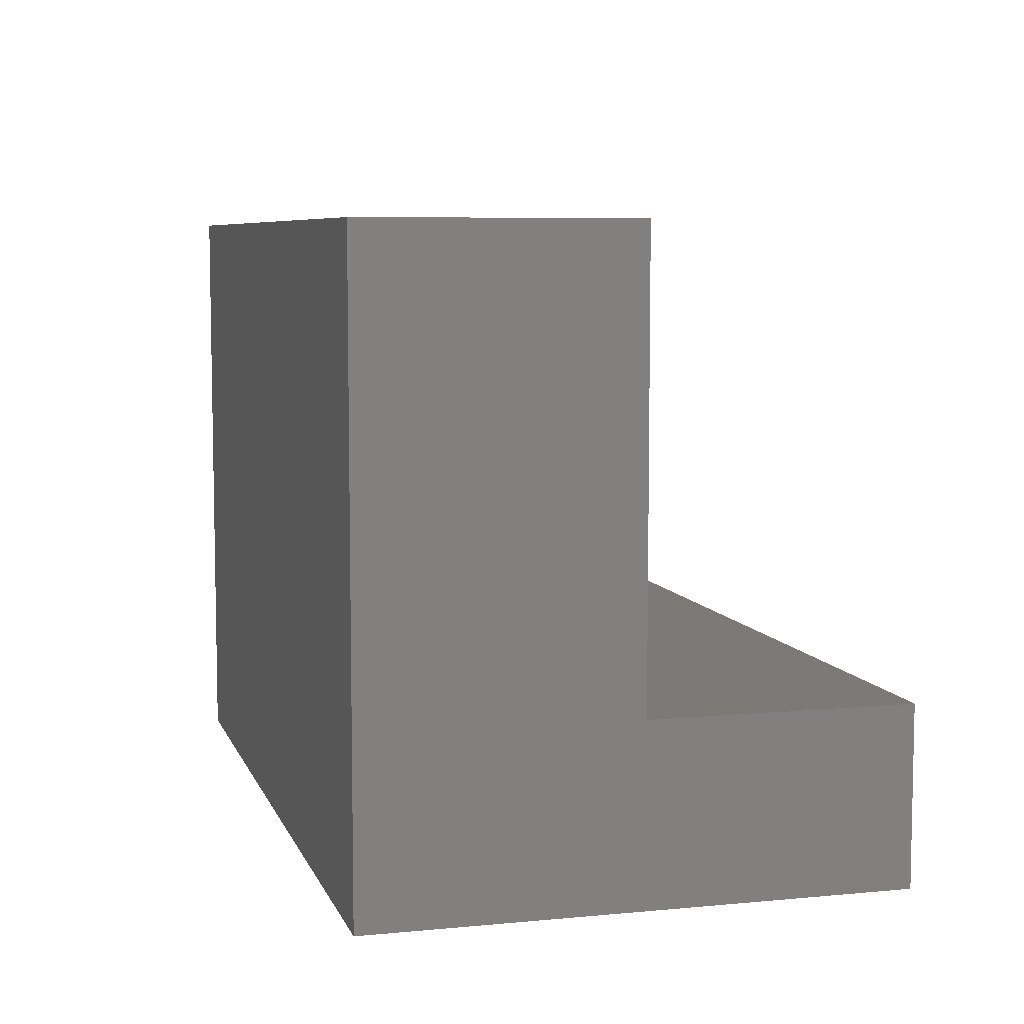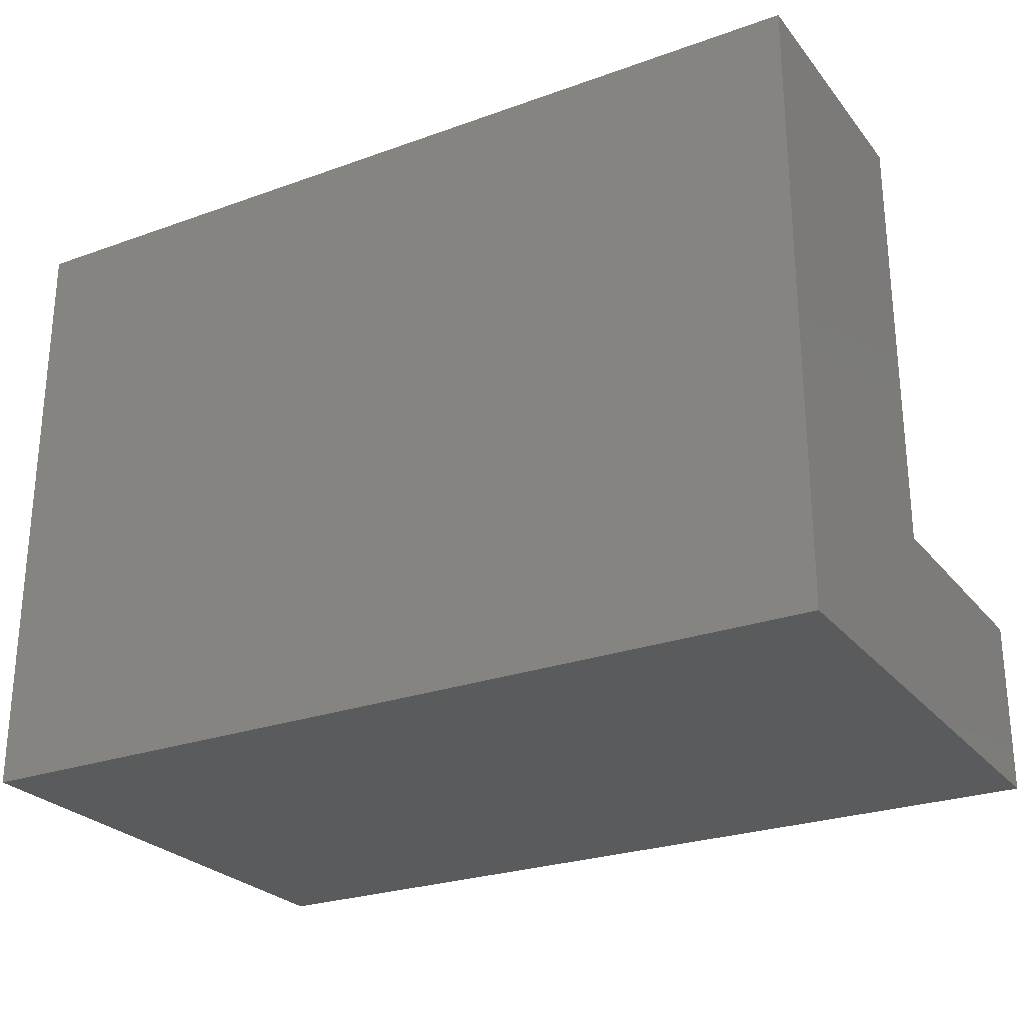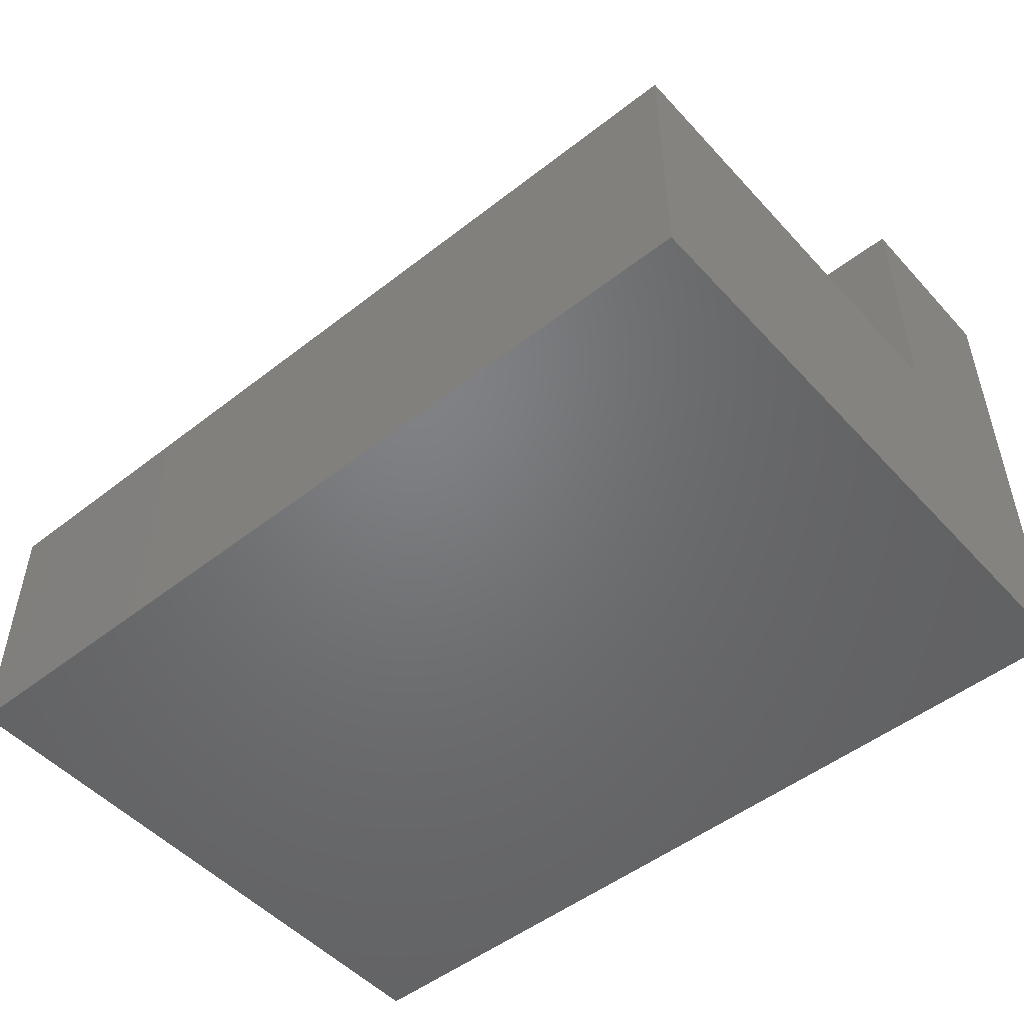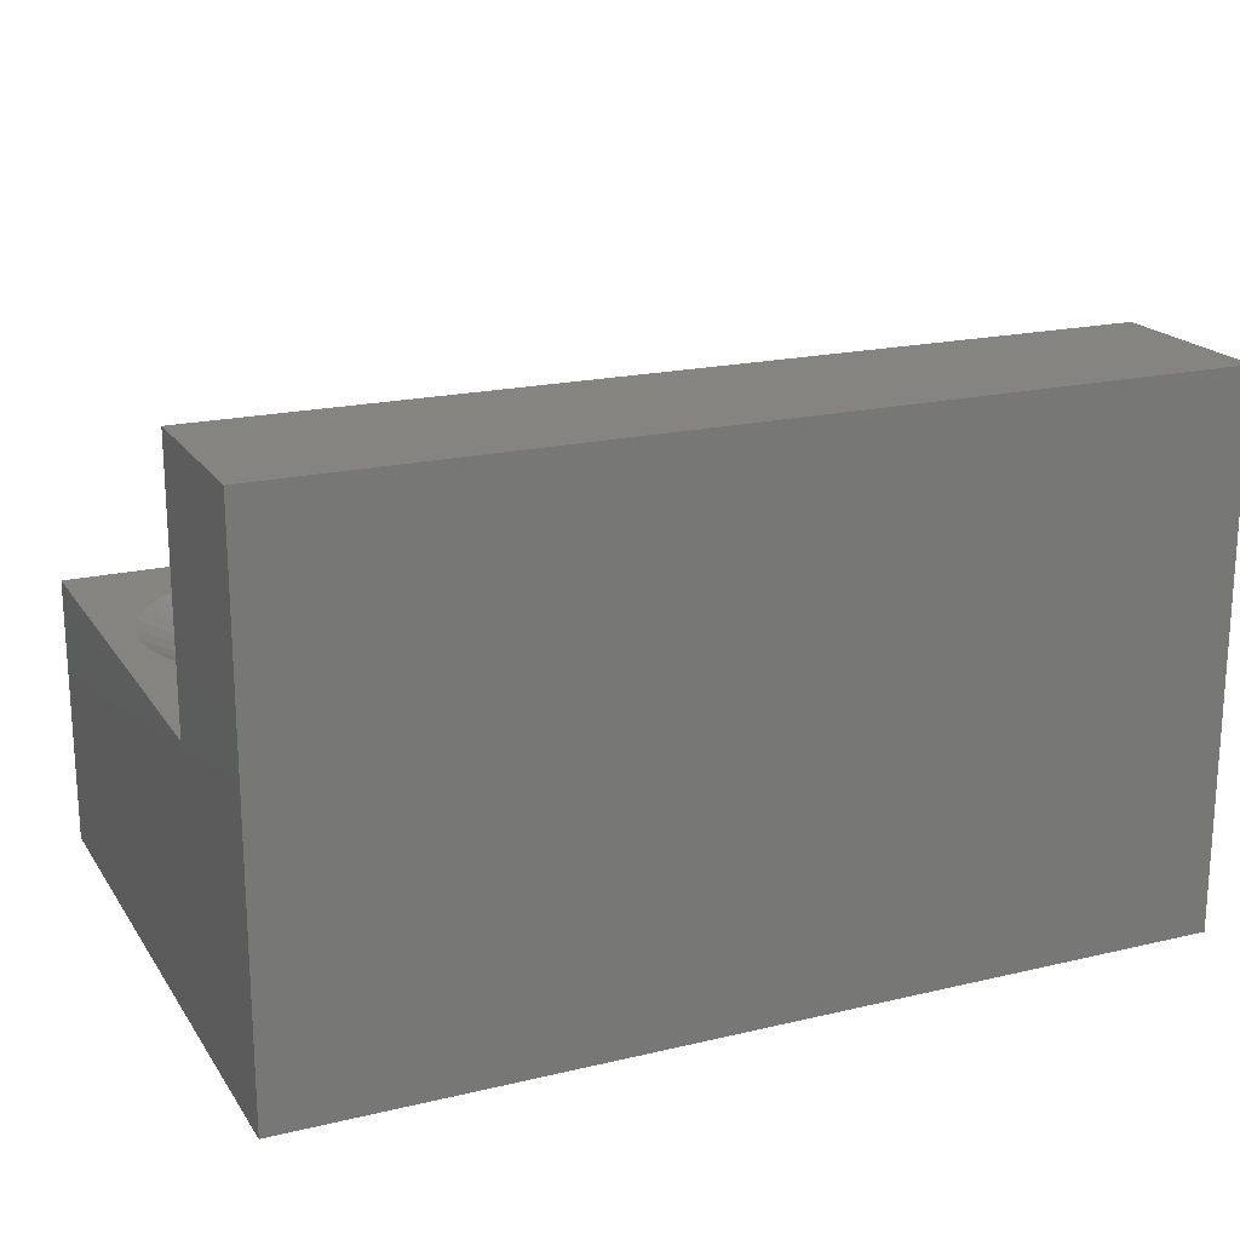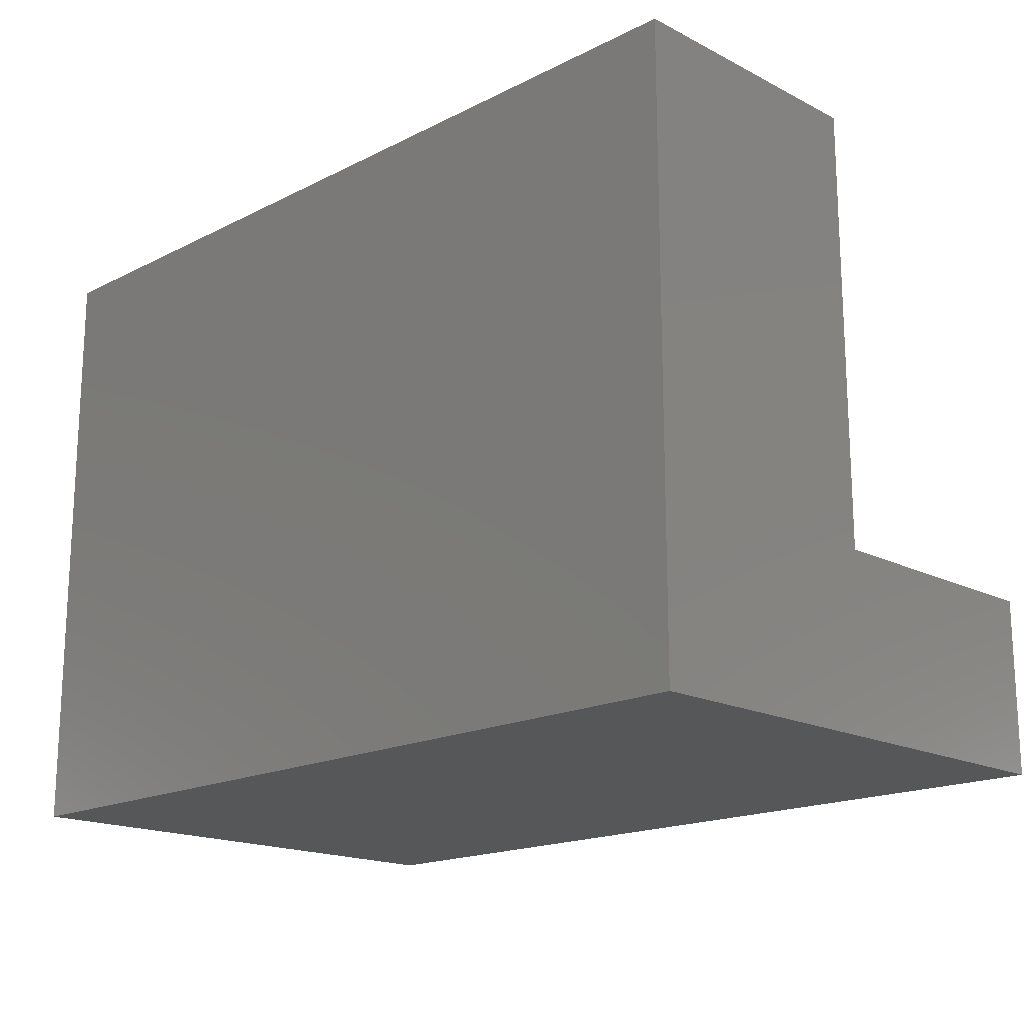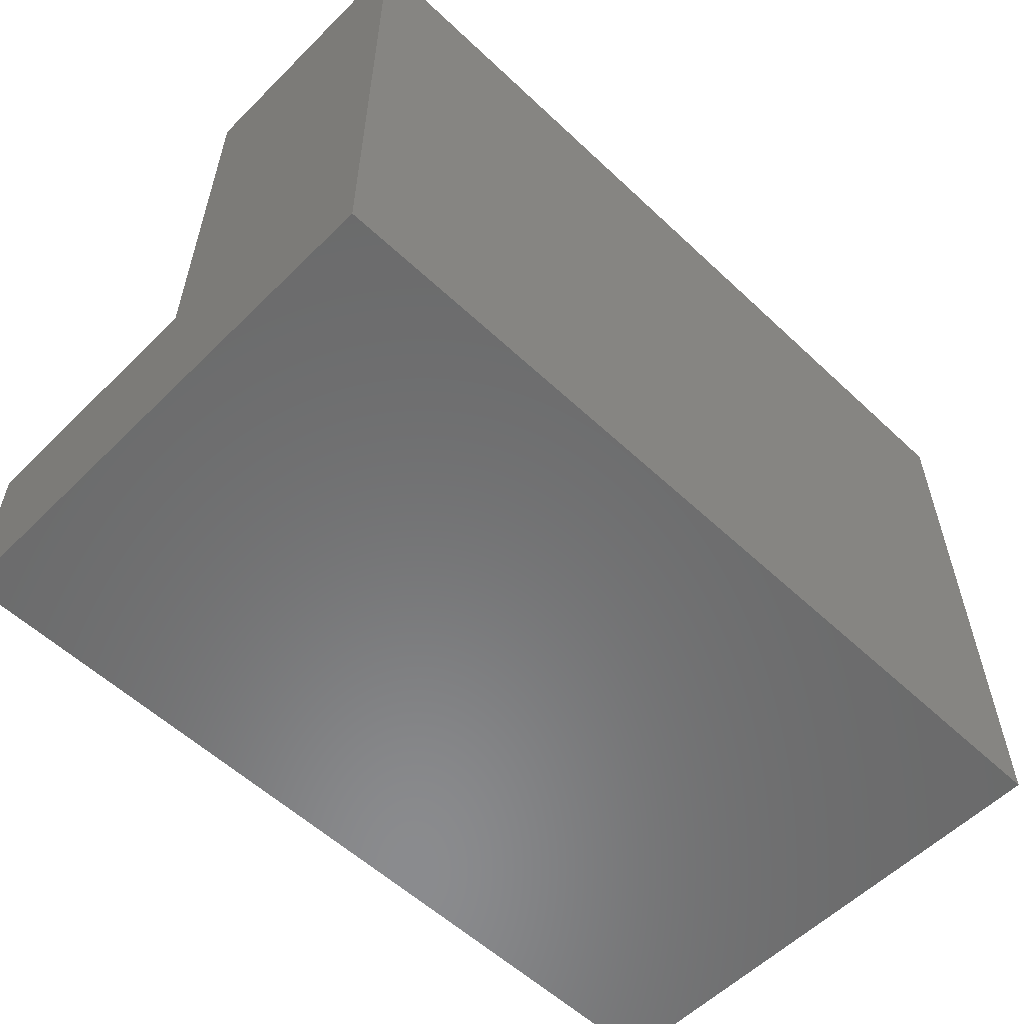
<metadata>
{"format":"stl","ext":"stl","renderer":"f3d","projection":"perspective","resolution":1024,"background":"white","views":[{"elev":7.1,"azim":74.7,"up":"+Z"},{"elev":-26.0,"azim":29.7,"up":"+Z"},{"elev":-50.2,"azim":40.6,"up":"+Y"},{"elev":19.4,"azim":156.1,"up":"+Y"},{"elev":-17.4,"azim":44.8,"up":"+Z"},{"elev":-56.9,"azim":-44.3,"up":"+Z"}]}
</metadata>
<code>
# stl→obj: 174 verts, 344 faces
v 0.2109 0.2266 0.3594
v 0.4752 0.2259 0.3594
v 0.2097 0.2259 0.3471
v 0.2097 0.2259 0.3717
v 0.2061 0.2259 0.3352
v 0.2061 0.2259 0.3835
v 0.75 0.2259 0.1488
v 0 0.2259 0.1488
v 0.1355 0.2259 0.2974
v 0.1478 0.2259 0.2962
v 0.1601 0.2259 0.2974
v 0.1719 0.2259 0.301
v 0.1829 0.2259 0.3069
v 0.1924 0.2259 0.3147
v 0.5528 0.2259 0.2433
v 0.5764 0.2259 0.2361
v 0.6009 0.2259 0.2337
v 0.6254 0.2259 0.2361
v 0.649 0.2259 0.2433
v 0.6707 0.2259 0.2549
v 0.6898 0.2259 0.2705
v 0.7054 0.2259 0.2896
v 0.717 0.2259 0.3113
v 0.7241 0.2259 0.3349
v 0.7266 0.2259 0.3594
v 0.75 0.2259 0.5234
v 0 0.2259 0.5234
v 0.08462 0.2266 0.3594
v 0.08584 0.2259 0.3471
v 0.08943 0.2259 0.3352
v 0.09527 0.2259 0.3243
v 0.1031 0.2259 0.3147
v 0.1127 0.2259 0.3069
v 0.1236 0.2259 0.301
v 0.2003 0.2259 0.3243
v 0.4777 0.2259 0.3349
v 0.4848 0.2259 0.3113
v 0.4964 0.2259 0.2896
v 0.5121 0.2259 0.2705
v 0.5311 0.2259 0.2549
v 0.1478 0.2259 0.4225
v 0.1355 0.2259 0.4213
v 0.1236 0.2259 0.4177
v 0.1127 0.2259 0.4119
v 0.1031 0.2259 0.404
v 0.09527 0.2259 0.3945
v 0.08943 0.2259 0.3835
v 0.08584 0.2259 0.3717
v 0.2003 0.2259 0.3945
v 0.4964 0.2259 0.4292
v 0.4848 0.2259 0.4075
v 0.4777 0.2259 0.3839
v 0.1924 0.2259 0.404
v 0.5764 0.2259 0.4826
v 0.5528 0.2259 0.4755
v 0.5311 0.2259 0.4639
v 0.5121 0.2259 0.4482
v 0.7241 0.2259 0.3839
v 0.717 0.2259 0.4075
v 0.7054 0.2259 0.4292
v 0.6898 0.2259 0.4482
v 0.6707 0.2259 0.4639
v 0.649 0.2259 0.4755
v 0.6254 0.2259 0.4826
v 0.6009 0.2259 0.485
v 0.1829 0.2259 0.4119
v 0.1719 0.2259 0.4177
v 0.1601 0.2259 0.4213
v 0.1478 0.1328 0.2962
v 0.1355 0.1328 0.2974
v 0.1236 0.1328 0.301
v 0.1127 0.1328 0.3069
v 0.1031 0.1328 0.3147
v 0.09527 0.1328 0.3243
v 0.08943 0.1328 0.3352
v 0.08584 0.1328 0.3471
v 0.08462 0.1328 0.3594
v 0.1601 0.1328 0.2974
v 0.1719 0.1328 0.301
v 0.1829 0.1328 0.3069
v 0.1924 0.1328 0.3147
v 0.2003 0.1328 0.3243
v 0.2061 0.1328 0.3352
v 0.2097 0.1328 0.3471
v 0.2109 0.1328 0.3594
v 0.1478 0.1328 0.4225
v 0.1601 0.1328 0.4213
v 0.1719 0.1328 0.4177
v 0.1829 0.1328 0.4119
v 0.1924 0.1328 0.404
v 0.2003 0.1328 0.3945
v 0.2061 0.1328 0.3835
v 0.2097 0.1328 0.3717
v 0.1355 0.1328 0.4213
v 0.1236 0.1328 0.4177
v 0.1127 0.1328 0.4119
v 0.1031 0.1328 0.404
v 0.09527 0.1328 0.3945
v 0.08943 0.1328 0.3835
v 0.08584 0.1328 0.3717
v 0.6009 0.1641 0.2962
v 0.5886 0.1947 0.2974
v 0.5886 0.1641 0.2974
v 0.5767 0.1947 0.301
v 0.5767 0.1641 0.301
v 0.5658 0.1947 0.3069
v 0.5658 0.1641 0.3069
v 0.5562 0.1947 0.3147
v 0.5562 0.1641 0.3147
v 0.5484 0.1947 0.3243
v 0.5484 0.1641 0.3243
v 0.5426 0.1947 0.3352
v 0.5426 0.1641 0.3352
v 0.539 0.1947 0.3471
v 0.539 0.1641 0.3471
v 0.5377 0.1947 0.3594
v 0.5377 0.1641 0.3594
v 0.6009 0.1947 0.2962
v 0.6132 0.1641 0.2974
v 0.6132 0.1947 0.2974
v 0.6251 0.1641 0.301
v 0.6251 0.1947 0.301
v 0.636 0.1641 0.3069
v 0.636 0.1947 0.3069
v 0.6456 0.1641 0.3147
v 0.6456 0.1947 0.3147
v 0.6534 0.1641 0.3243
v 0.6534 0.1947 0.3243
v 0.6593 0.1641 0.3352
v 0.6593 0.1947 0.3352
v 0.6628 0.1641 0.3471
v 0.6628 0.1947 0.3471
v 0.6641 0.1641 0.3594
v 0.6641 0.1947 0.3594
v 0.6009 0.1641 0.4225
v 0.6132 0.1947 0.4213
v 0.6132 0.1641 0.4213
v 0.6251 0.1947 0.4177
v 0.6251 0.1641 0.4177
v 0.636 0.1947 0.4119
v 0.636 0.1641 0.4119
v 0.6456 0.1947 0.404
v 0.6456 0.1641 0.404
v 0.6534 0.1947 0.3945
v 0.6534 0.1641 0.3945
v 0.6593 0.1947 0.3835
v 0.6593 0.1641 0.3835
v 0.6628 0.1947 0.3717
v 0.6628 0.1641 0.3717
v 0.6009 0.1947 0.4225
v 0.5886 0.1641 0.4213
v 0.5886 0.1947 0.4213
v 0.5767 0.1641 0.4177
v 0.5767 0.1947 0.4177
v 0.5658 0.1641 0.4119
v 0.5658 0.1947 0.4119
v 0.5562 0.1641 0.404
v 0.5562 0.1947 0.404
v 0.5484 0.1641 0.3945
v 0.5484 0.1947 0.3945
v 0.5426 0.1641 0.3835
v 0.5426 0.1947 0.3835
v 0.539 0.1641 0.3717
v 0.539 0.1947 0.3717
v 0.6002 0.1328 0.3594
v 0.6016 0.1328 0.3594
v 0.75 3.205e-17 0.5234
v 0.75 0 0
v 0.75 0.4463 0.1488
v 0.75 0.4463 -2.733e-17
v 0 3.205e-17 0.5234
v 0 0 0
v 0 0.4463 0.1488
v 0 0.4463 -2.733e-17
f 1 2 3
f 1 4 2
f 2 5 3
f 2 4 6
f 7 8 9
f 7 9 10
f 7 10 11
f 7 11 12
f 7 12 13
f 7 13 14
f 7 14 15
f 7 15 16
f 7 16 17
f 7 17 18
f 7 18 19
f 7 19 20
f 7 20 21
f 7 21 22
f 7 22 23
f 7 23 24
f 7 24 25
f 7 25 26
f 8 27 28
f 8 28 29
f 8 29 30
f 8 30 31
f 8 31 32
f 8 32 33
f 8 33 34
f 8 34 9
f 35 5 2
f 35 2 36
f 35 36 37
f 35 37 38
f 14 35 38
f 14 38 39
f 14 39 40
f 14 40 15
f 27 41 42
f 27 42 43
f 27 43 44
f 27 44 45
f 27 45 46
f 27 46 47
f 27 47 48
f 27 48 28
f 49 50 51
f 49 51 52
f 49 52 2
f 49 2 6
f 53 54 55
f 53 55 56
f 53 56 57
f 53 57 50
f 53 50 49
f 26 25 58
f 26 58 59
f 26 59 60
f 26 60 61
f 26 61 62
f 26 62 63
f 26 63 64
f 26 64 65
f 26 65 54
f 26 54 53
f 26 53 66
f 26 66 67
f 26 67 68
f 26 68 41
f 26 41 27
f 69 9 70
f 70 9 34
f 70 34 71
f 71 34 33
f 71 33 72
f 72 33 32
f 72 32 73
f 73 32 31
f 73 31 74
f 74 31 30
f 74 30 75
f 75 30 29
f 75 29 76
f 76 29 28
f 76 28 77
f 9 69 10
f 10 69 78
f 10 78 11
f 11 78 79
f 11 79 12
f 12 79 80
f 12 80 13
f 13 80 81
f 13 81 14
f 14 81 82
f 14 82 35
f 35 82 83
f 35 83 5
f 5 83 84
f 5 84 3
f 3 84 85
f 3 85 1
f 86 68 87
f 87 68 67
f 87 67 88
f 88 67 66
f 88 66 89
f 89 66 53
f 89 53 90
f 90 53 49
f 90 49 91
f 91 49 6
f 91 6 92
f 92 6 4
f 92 4 93
f 93 4 1
f 93 1 85
f 68 86 41
f 41 86 94
f 41 94 42
f 42 94 95
f 42 95 43
f 43 95 96
f 43 96 44
f 44 96 97
f 44 97 45
f 45 97 98
f 45 98 46
f 46 98 99
f 46 99 47
f 47 99 100
f 47 100 48
f 48 100 77
f 48 77 28
f 87 94 86
f 94 87 88
f 94 88 95
f 95 88 89
f 95 89 96
f 96 89 90
f 96 90 97
f 97 90 91
f 97 91 98
f 74 81 73
f 73 81 80
f 73 80 72
f 72 80 79
f 72 79 71
f 71 79 78
f 71 78 70
f 70 78 69
f 98 91 99
f 99 91 92
f 99 92 100
f 100 92 93
f 100 93 77
f 77 93 85
f 77 85 76
f 76 85 84
f 76 84 75
f 75 84 83
f 75 83 74
f 74 83 82
f 74 82 81
f 101 102 103
f 103 102 104
f 103 104 105
f 105 104 106
f 105 106 107
f 107 106 108
f 107 108 109
f 109 108 110
f 109 110 111
f 111 110 112
f 111 112 113
f 113 112 114
f 113 114 115
f 115 114 116
f 115 116 117
f 102 101 118
f 118 101 119
f 118 119 120
f 120 119 121
f 120 121 122
f 122 121 123
f 122 123 124
f 124 123 125
f 124 125 126
f 126 125 127
f 126 127 128
f 128 127 129
f 128 129 130
f 130 129 131
f 130 131 132
f 132 131 133
f 132 133 134
f 135 136 137
f 137 136 138
f 137 138 139
f 139 138 140
f 139 140 141
f 141 140 142
f 141 142 143
f 143 142 144
f 143 144 145
f 145 144 146
f 145 146 147
f 147 146 148
f 147 148 149
f 149 148 134
f 149 134 133
f 136 135 150
f 150 135 151
f 150 151 152
f 152 151 153
f 152 153 154
f 154 153 155
f 154 155 156
f 156 155 157
f 156 157 158
f 158 157 159
f 158 159 160
f 160 159 161
f 160 161 162
f 162 161 163
f 162 163 164
f 164 163 117
f 164 117 116
f 115 117 165
f 166 133 131
f 166 131 129
f 166 129 127
f 166 127 125
f 166 125 123
f 166 123 121
f 166 121 119
f 166 119 101
f 166 101 103
f 166 103 105
f 166 105 107
f 166 107 109
f 166 109 111
f 166 111 113
f 166 113 115
f 166 115 165
f 149 133 166
f 165 117 163
f 165 163 161
f 165 161 159
f 165 159 157
f 165 157 155
f 165 155 153
f 165 153 151
f 165 151 135
f 165 135 137
f 165 137 139
f 165 139 141
f 165 141 143
f 165 143 145
f 165 145 147
f 165 147 149
f 165 149 166
f 112 37 36
f 25 24 134
f 130 23 22
f 126 21 20
f 122 19 18
f 118 17 16
f 104 15 40
f 108 39 38
f 116 114 2
f 2 114 112
f 2 112 36
f 130 132 23
f 23 132 134
f 23 134 24
f 126 128 21
f 21 128 130
f 21 130 22
f 122 124 19
f 19 124 126
f 19 126 20
f 118 120 17
f 17 120 122
f 17 122 18
f 104 102 15
f 15 102 118
f 15 118 16
f 108 106 39
f 39 106 104
f 39 104 40
f 112 110 37
f 37 110 108
f 37 108 38
f 146 59 58
f 2 52 116
f 162 51 50
f 158 57 56
f 154 55 54
f 150 65 64
f 138 63 62
f 142 61 60
f 134 148 25
f 25 148 146
f 25 146 58
f 162 164 51
f 51 164 116
f 51 116 52
f 158 160 57
f 57 160 162
f 57 162 50
f 154 156 55
f 55 156 158
f 55 158 56
f 150 152 65
f 65 152 154
f 65 154 54
f 138 136 63
f 63 136 150
f 63 150 64
f 142 140 61
f 61 140 138
f 61 138 62
f 146 144 59
f 59 144 142
f 59 142 60
f 26 167 7
f 7 167 168
f 7 168 169
f 169 168 170
f 27 8 171
f 171 8 172
f 8 173 172
f 172 173 174
f 171 172 167
f 167 172 168
f 27 171 26
f 26 171 167
f 173 8 169
f 169 8 7
f 174 173 170
f 170 173 169
f 172 174 168
f 168 174 170

</code>
